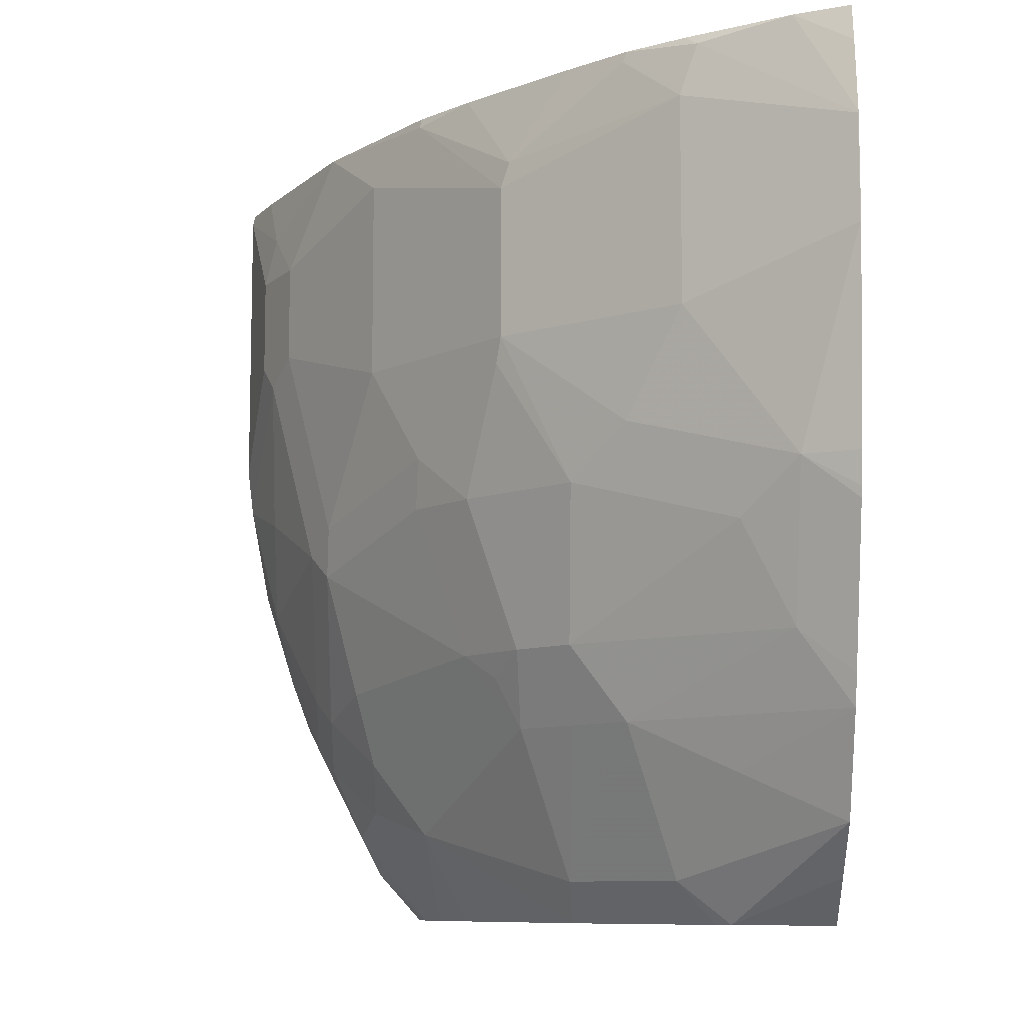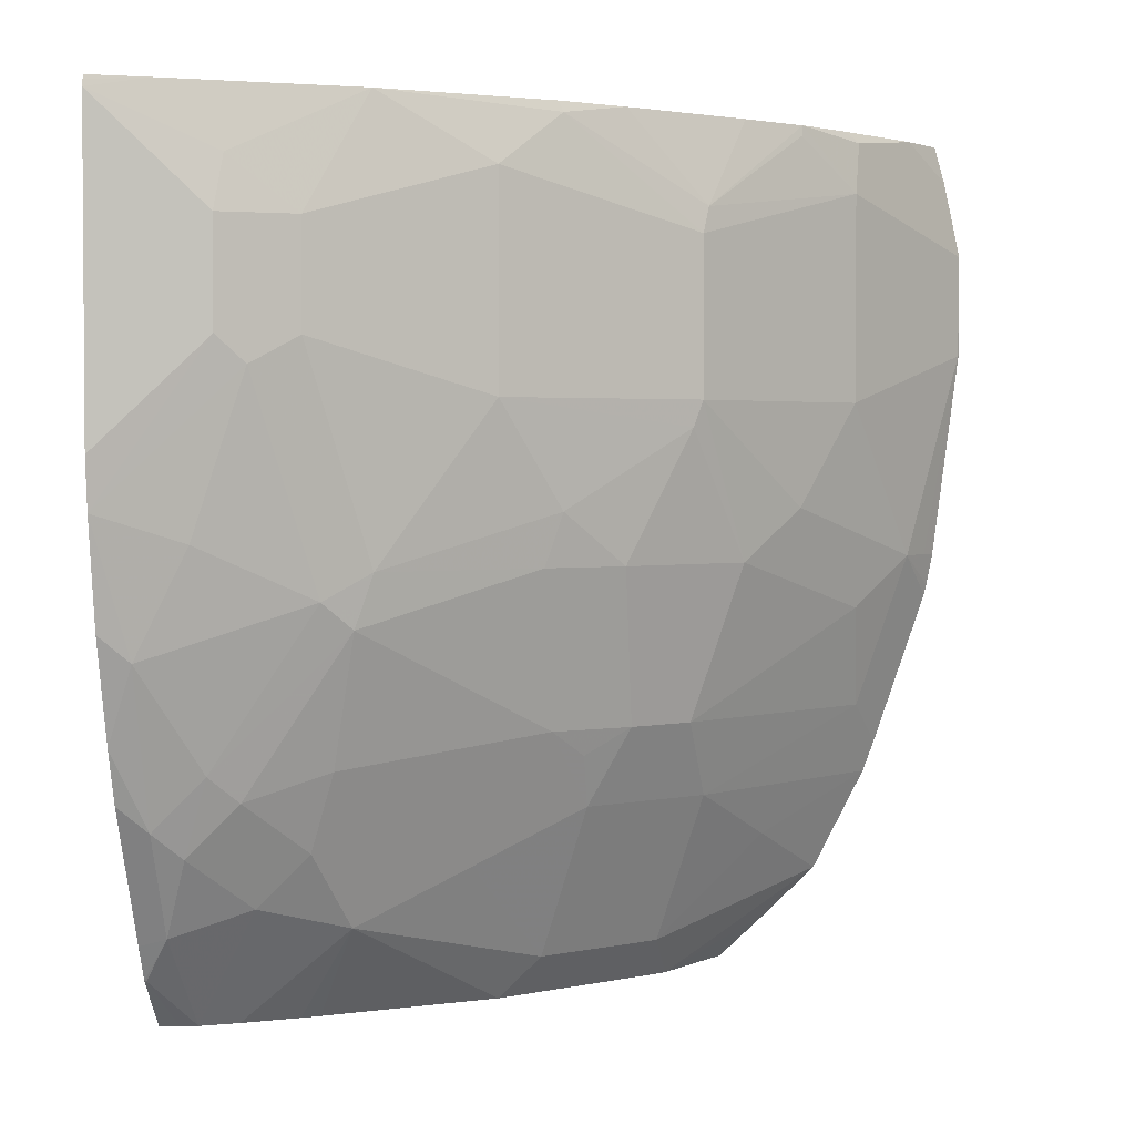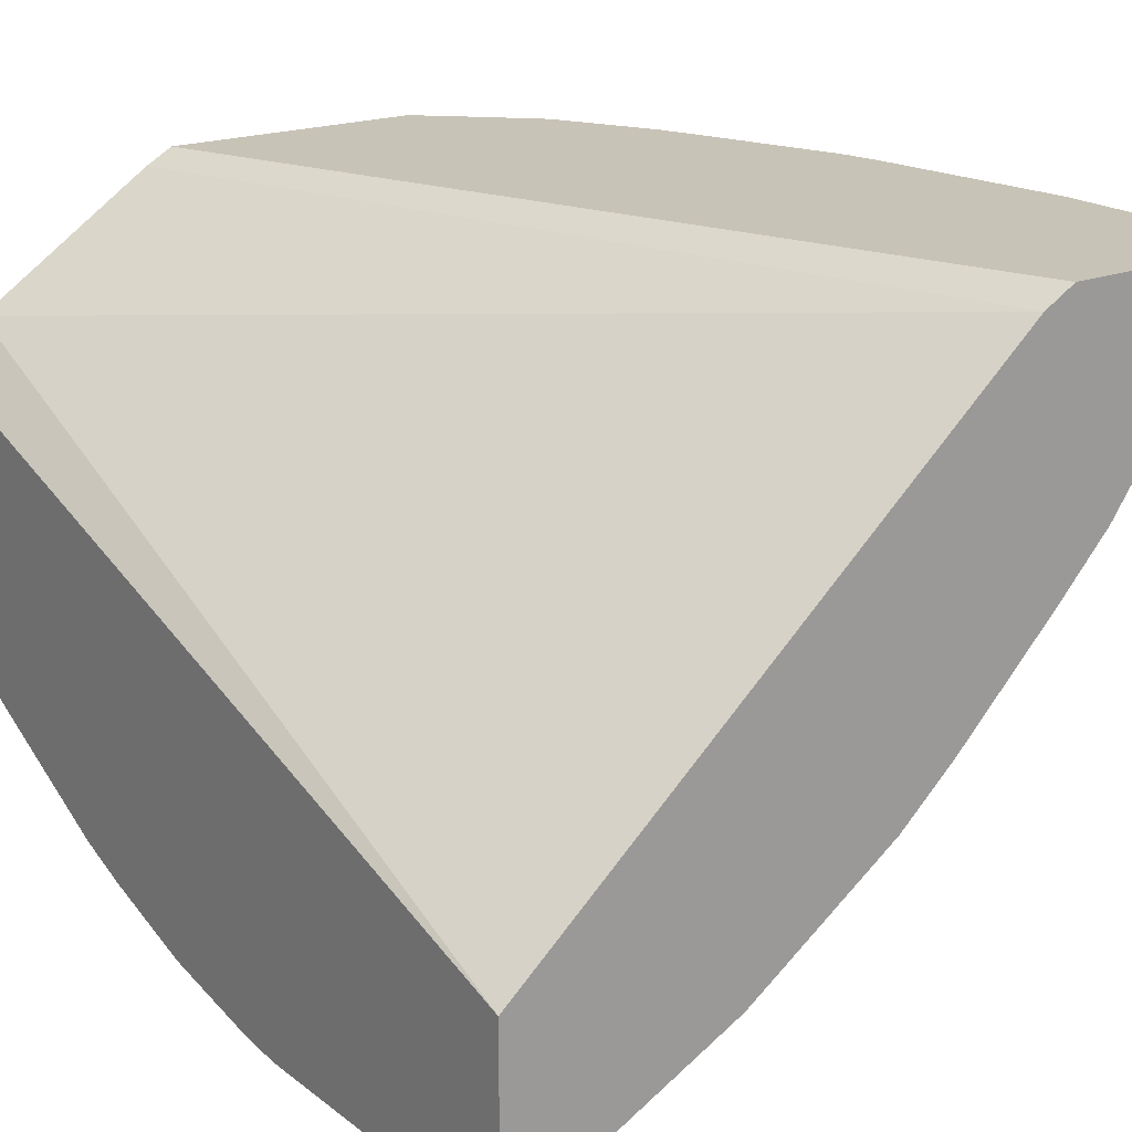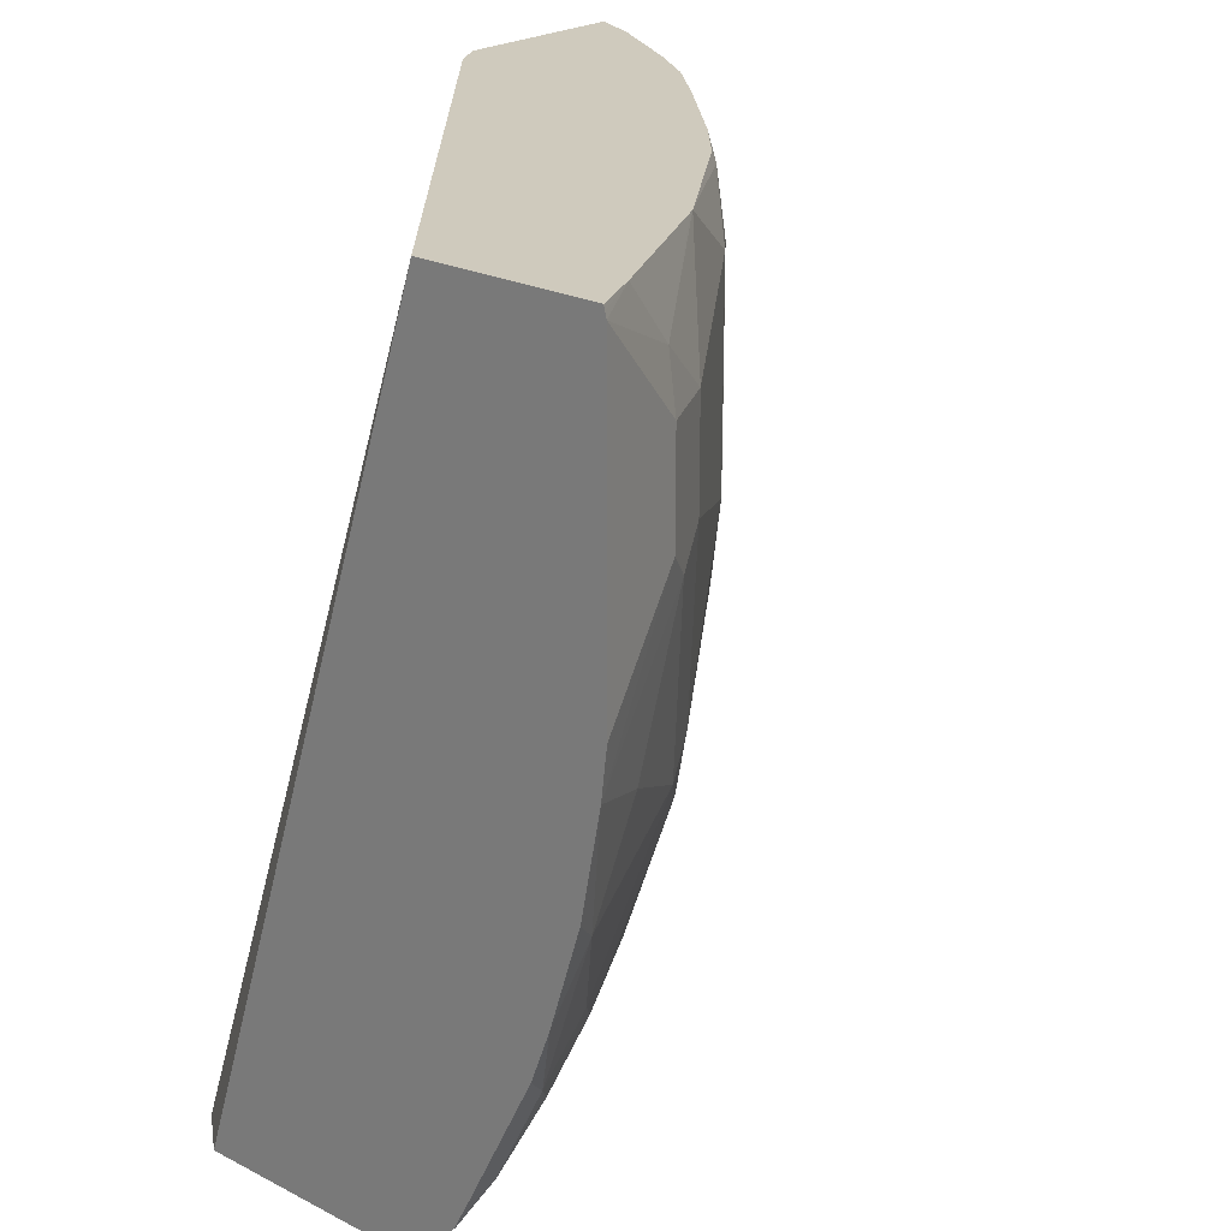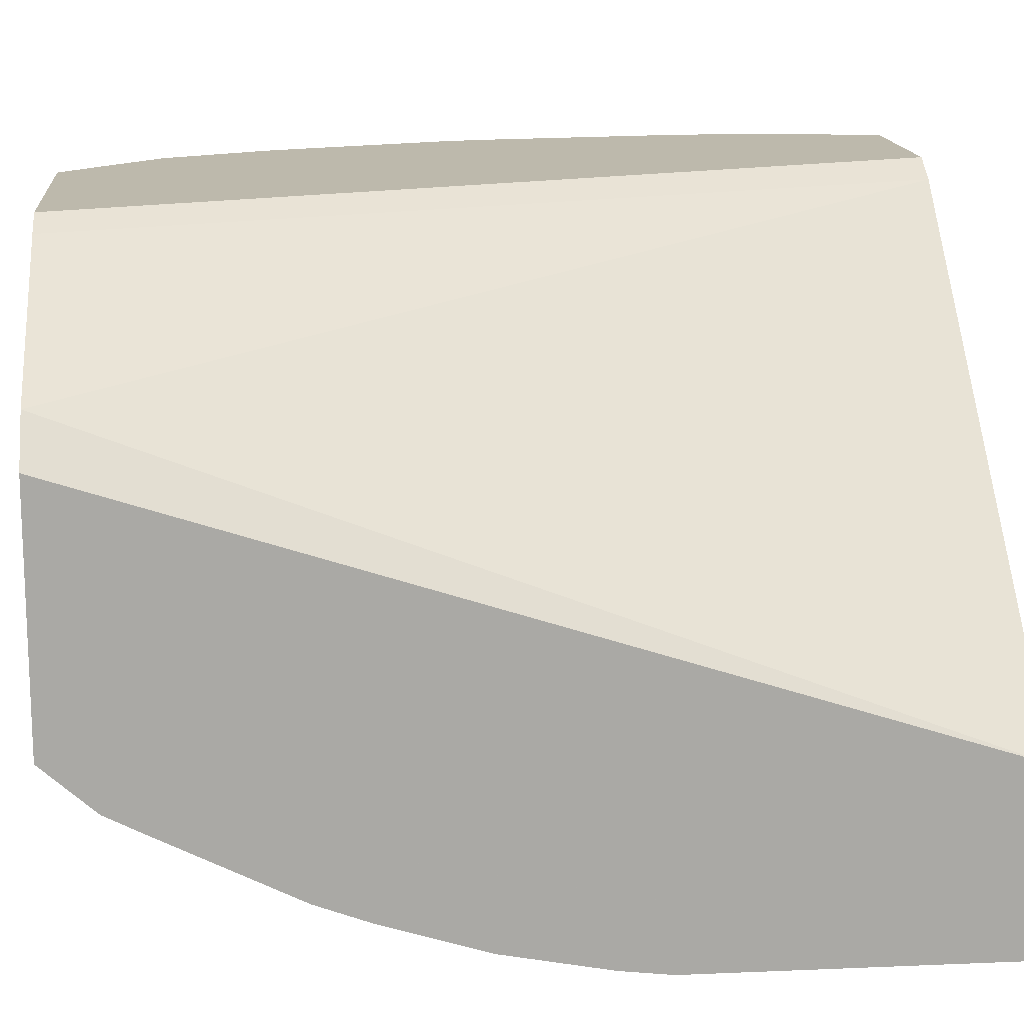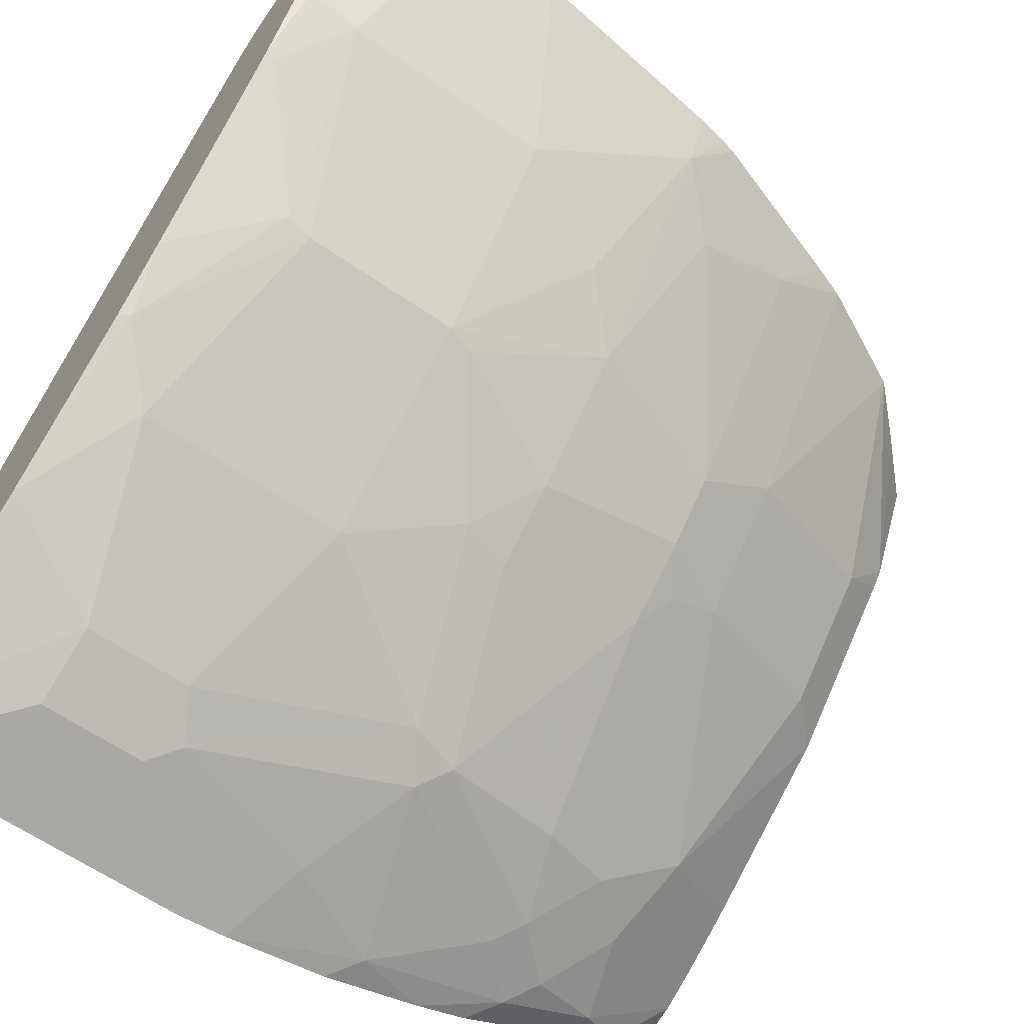
<metadata>
{"format":"obj","ext":"obj","renderer":"f3d","projection":"perspective","resolution":1024,"background":"white","views":[{"elev":-9.1,"azim":-90.6,"up":"+Y"},{"elev":2.4,"azim":-172.6,"up":"+Y"},{"elev":19.6,"azim":143.8,"up":"+Z"},{"elev":22.8,"azim":131.0,"up":"+Y"},{"elev":15.0,"azim":84.8,"up":"+Z"},{"elev":-62.7,"azim":-124.9,"up":"+Z"}]}
</metadata>
<code>
v -0.2062 -0.3722 -0.4975
v -0.2062 -0.3722 -0.4325
v -0.2062 -0.3738 -0.4979
v -0.2256 -0.3722 -0.4888
v -0.3885 -0.3722 -0.2757
v -0.2193 -0.6831 -0.3164
v -0.2062 -0.6831 -0.3324
v -0.2062 -0.376 -0.4985
v -0.2481 -0.3722 -0.4775
v -0.2468 -0.3948 -0.4841
v -0.4001 -0.3722 -0.2692
v -0.282 -0.6831 -0.2746
v -0.2062 -0.6831 -0.4219
v -0.2444 -0.4136 -0.4888
v -0.2062 -0.4888 -0.4985
v -0.2757 -0.3722 -0.4637
v -0.2695 -0.4136 -0.4762
v -0.2883 -0.3722 -0.4574
v -0.2857 -0.3722 -0.4587
v -0.467 -0.3722 -0.2692
v -0.2916 -0.6831 -0.2692
v -0.2068 -0.6642 -0.4386
v -0.2062 -0.6644 -0.4385
v -0.2132 -0.6831 -0.4206
v -0.2444 -0.4512 -0.4888
v -0.2538 -0.4606 -0.4841
v -0.2062 -0.507 -0.4963
v -0.3259 -0.3948 -0.4386
v -0.2695 -0.4512 -0.4762
v -0.3447 -0.376 -0.4198
v -0.3429 -0.3722 -0.4195
v -0.4637 -0.3722 -0.2757
v -0.4706 -0.3858 -0.2692
v -0.386 -0.6831 -0.2692
v -0.2062 -0.664 -0.4388
v -0.2193 -0.6831 -0.4191
v -0.2162 -0.6486 -0.4465
v -0.2883 -0.5264 -0.4574
v -0.235 -0.517 -0.4841
v -0.2726 -0.5358 -0.4653
v -0.2062 -0.5452 -0.489
v -0.2162 -0.5546 -0.4841
v -0.3885 -0.4136 -0.3885
v -0.3259 -0.47 -0.4386
v -0.3634 -0.3722 -0.4011
v -0.3901 -0.4042 -0.3854
v -0.4574 -0.3722 -0.2883
v -0.4763 -0.4128 -0.2692
v -0.3681 -0.6831 -0.3047
v -0.4033 -0.6665 -0.2692
v -0.2062 -0.6513 -0.4454
v -0.232 -0.6831 -0.4127
v -0.2444 -0.6392 -0.4394
v -0.2062 -0.6392 -0.4514
v -0.2256 -0.6204 -0.4582
v -0.2162 -0.611 -0.4653
v -0.2062 -0.6016 -0.4702
v -0.3447 -0.5076 -0.4198
v -0.282 -0.5452 -0.4582
v -0.3384 -0.5264 -0.4206
v -0.235 -0.5922 -0.4653
v -0.2062 -0.5821 -0.4775
v -0.4386 -0.3948 -0.3259
v -0.3885 -0.47 -0.3885
v -0.3854 -0.4794 -0.3901
v -0.401 -0.3722 -0.3635
v -0.4199 -0.376 -0.3447
v -0.42 -0.3722 -0.3434
v -0.4347 -0.3722 -0.3234
v -0.4394 -0.376 -0.3196
v -0.4762 -0.4136 -0.2695
v -0.4764 -0.4136 -0.2692
v -0.3635 -0.6831 -0.3101
v -0.4221 -0.6477 -0.2692
v -0.3666 -0.6674 -0.3243
v -0.2507 -0.6831 -0.4018
v -0.2726 -0.6486 -0.4183
v -0.2632 -0.6204 -0.4394
v -0.2444 -0.6016 -0.4582
v -0.3634 -0.5264 -0.4011
v -0.2726 -0.5922 -0.4465
v -0.3384 -0.5828 -0.4018
v -0.4386 -0.47 -0.3259
v -0.401 -0.5264 -0.3635
v -0.4199 -0.5076 -0.3447
v -0.4762 -0.4512 -0.2695
v -0.4764 -0.4512 -0.2692
v -0.3508 -0.6831 -0.3228
v -0.4409 -0.6101 -0.2692
v -0.4042 -0.6298 -0.3055
v -0.329 -0.6674 -0.3619
v -0.3321 -0.6831 -0.3416
v -0.3854 -0.611 -0.3431
v -0.2569 -0.6831 -0.398
v -0.3102 -0.6298 -0.3995
v -0.3133 -0.6831 -0.3604
v -0.3634 -0.5828 -0.3823
v -0.3478 -0.611 -0.3807
v -0.3478 -0.5922 -0.3901
v -0.4574 -0.5264 -0.2883
v -0.4386 -0.5452 -0.3071
v -0.3822 -0.5828 -0.3635
v -0.4637 -0.5264 -0.2757
v -0.467 -0.5264 -0.2692
v -0.445 -0.5986 -0.2692
v -0.4386 -0.5828 -0.2883
v -0.3666 -0.611 -0.3619
v -0.4601 -0.5535 -0.2692
v -0.4638 -0.5422 -0.2692
v -0.4647 -0.5384 -0.2692
f 56 62 57
f 55 61 56
f 55 79 61
f 55 78 79
f 53 77 78
f 49 74 75
f 52 77 53
f 52 76 77
f 49 75 73
f 53 78 55
f 58 60 80
f 60 82 97
f 59 61 79
f 59 79 81
f 59 81 82
f 59 82 60
f 60 97 80
f 63 71 70
f 63 70 68
f 63 68 67
f 63 86 71
f 49 50 74
f 63 83 86
f 58 80 65
f 48 71 72
f 40 61 59
f 47 70 48
f 37 53 55
f 64 65 84
f 37 55 56
f 37 56 57
f 37 57 54
f 38 58 44
f 38 40 59
f 38 59 60
f 38 60 58
f 39 42 40
f 40 42 61
f 41 62 42
f 42 62 56
f 42 56 61
f 43 63 46
f 43 64 83
f 44 58 65
f 44 65 64
f 45 46 66
f 46 63 67
f 46 67 68
f 46 68 66
f 47 69 70
f 48 70 71
f 64 84 85
f 89 105 106
f 65 80 84
f 86 100 103
f 86 103 104
f 86 104 87
f 89 106 93
f 89 93 90
f 91 96 92
f 91 93 107
f 91 107 98
f 91 98 95
f 93 106 102
f 93 102 107
f 97 99 98
f 97 98 107
f 97 107 102
f 100 101 106
f 100 106 108
f 100 108 109
f 100 109 110
f 100 110 103
f 101 102 106
f 103 110 104
f 105 108 106
f 37 54 51
f 84 102 101
f 84 100 85
f 84 101 100
f 83 100 86
f 68 70 69
f 71 86 87
f 71 87 72
f 73 75 88
f 74 89 90
f 74 90 75
f 75 91 92
f 75 92 88
f 75 90 93
f 75 93 91
f 76 94 77
f 64 85 83
f 77 95 78
f 77 96 91
f 77 91 95
f 78 95 82
f 78 82 81
f 78 81 79
f 80 97 102
f 80 102 84
f 82 98 99
f 82 99 97
f 82 95 98
f 83 85 100
f 77 94 96
f 36 53 37
f 43 83 63
f 35 37 51
f 2 5 6
f 2 6 7
f 3 8 4
f 4 8 10
f 4 10 9
f 5 11 12
f 5 12 6
f 6 12 21
f 6 21 34
f 6 34 49
f 6 49 73
f 6 73 88
f 6 88 92
f 6 92 96
f 6 96 94
f 6 94 76
f 6 76 52
f 6 52 36
f 6 36 24
f 6 24 13
f 6 13 7
f 8 14 10
f 8 15 25
f 1 5 2
f 1 11 5
f 1 20 11
f 1 47 32
f 1 2 7
f 1 7 13
f 1 13 23
f 1 23 35
f 1 35 51
f 1 51 54
f 1 54 57
f 1 57 62
f 1 62 41
f 1 41 27
f 1 27 15
f 8 25 14
f 1 15 8
f 1 3 4
f 1 4 9
f 1 9 16
f 1 16 19
f 1 19 18
f 1 18 31
f 1 31 45
f 1 45 66
f 1 66 68
f 1 68 69
f 1 69 47
f 1 8 3
f 9 10 16
f 1 32 20
f 10 17 18
f 20 32 33
f 22 35 23
f 22 24 36
f 22 36 37
f 22 37 35
f 36 52 53
f 25 27 26
f 26 38 29
f 26 27 39
f 26 40 38
f 27 41 42
f 27 42 39
f 28 43 30
f 28 44 64
f 28 64 43
f 29 38 44
f 30 45 31
f 30 43 46
f 30 46 45
f 32 47 33
f 33 47 48
f 34 50 49
f 10 14 17
f 18 28 30
f 18 30 31
f 26 39 40
f 11 104 110
f 10 18 19
f 17 44 28
f 10 19 16
f 11 20 33
f 11 33 48
f 11 48 72
f 11 72 87
f 11 87 104
f 11 110 109
f 11 109 108
f 11 108 105
f 11 89 74
f 11 105 89
f 14 25 26
f 11 50 34
f 11 34 21
f 11 21 12
f 17 29 44
f 13 22 23
f 13 24 22
f 11 74 50
f 14 26 17
f 15 27 25
f 17 28 18
f 17 26 29

</code>
